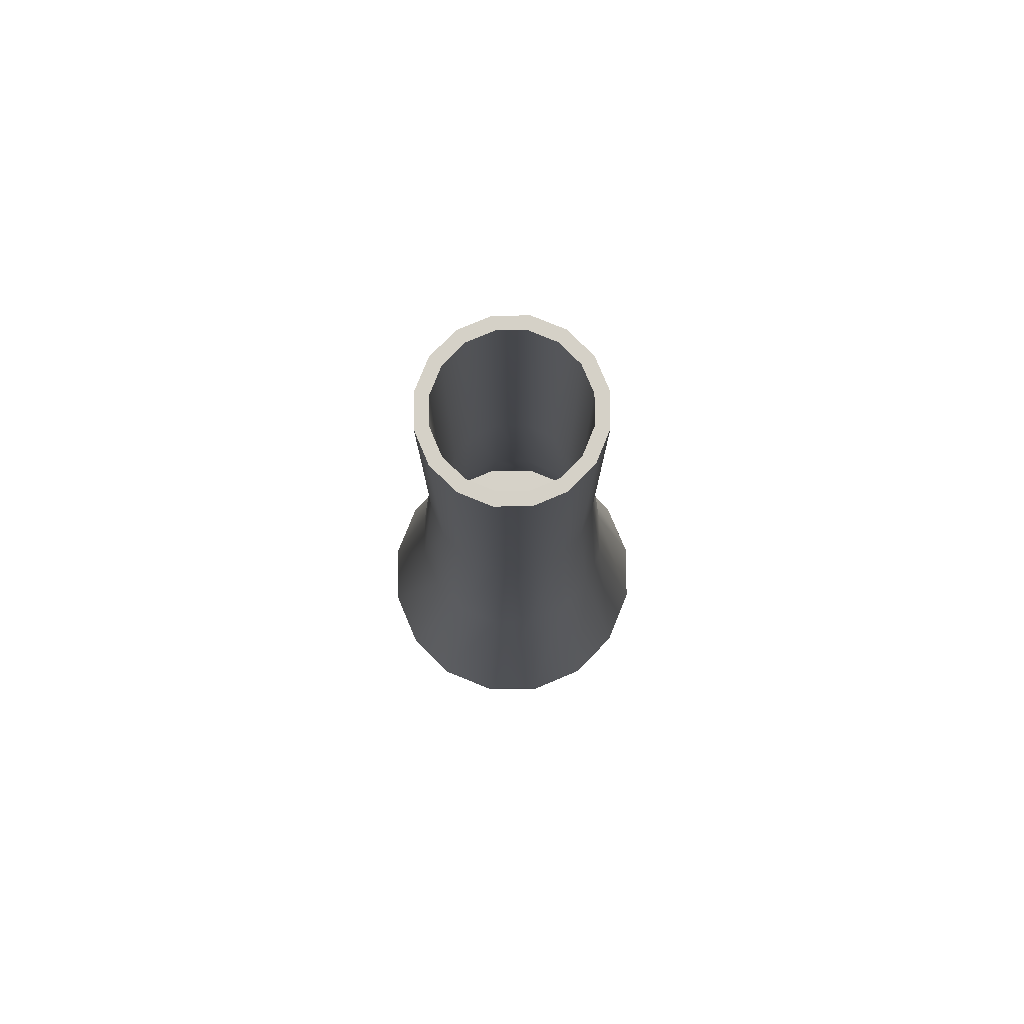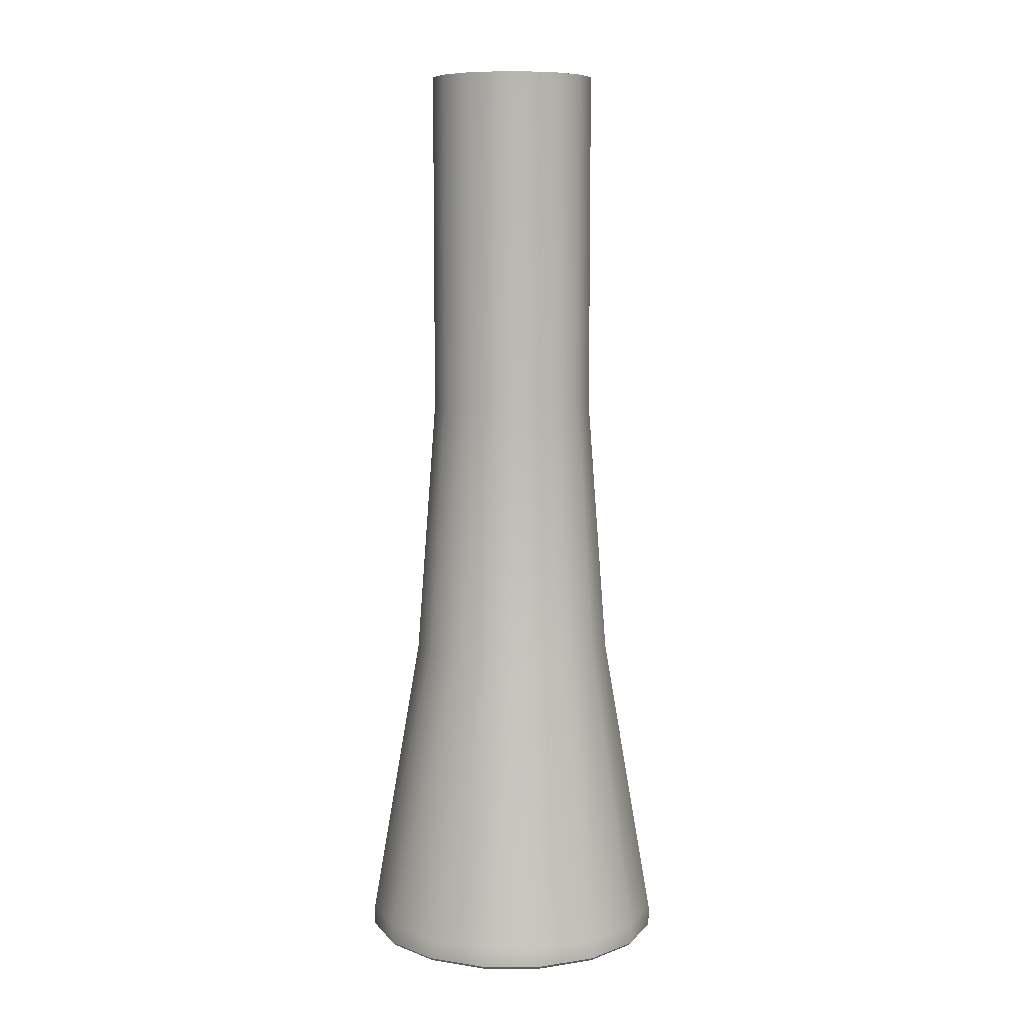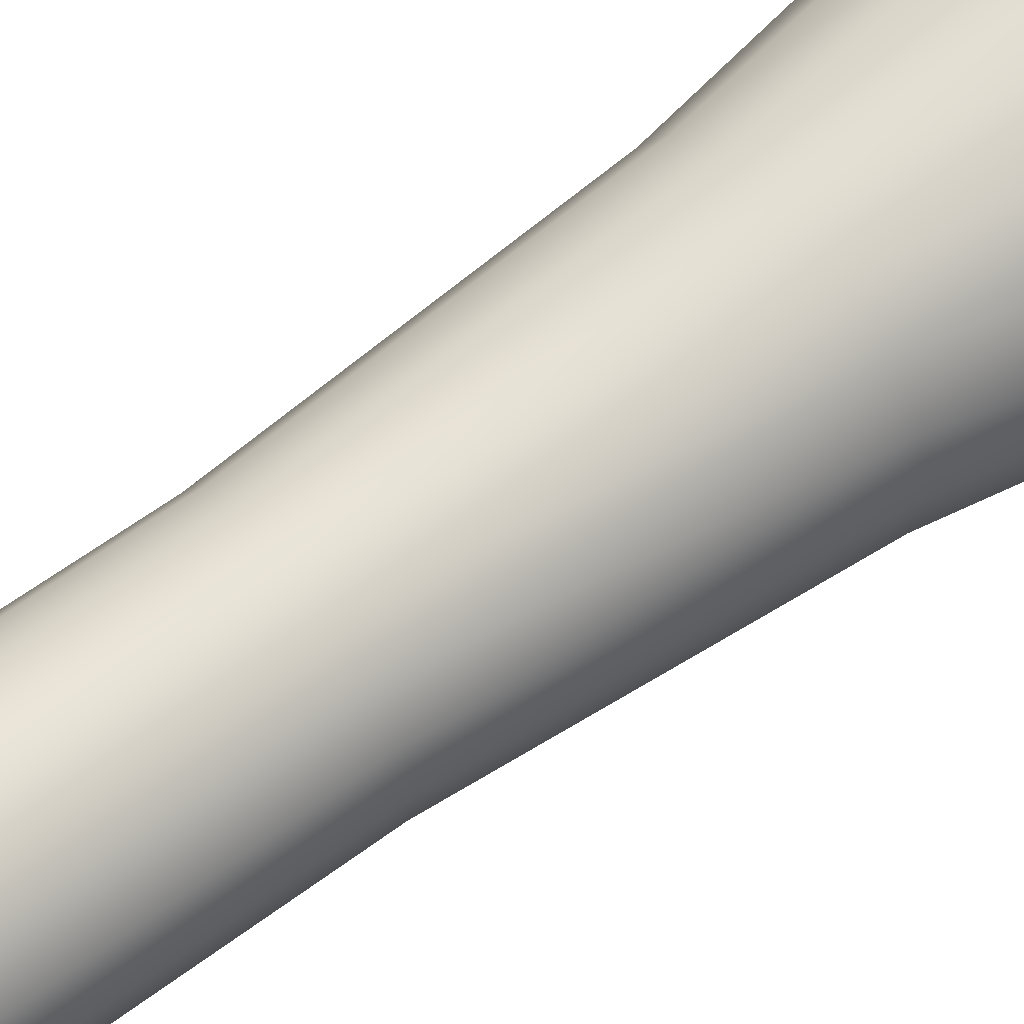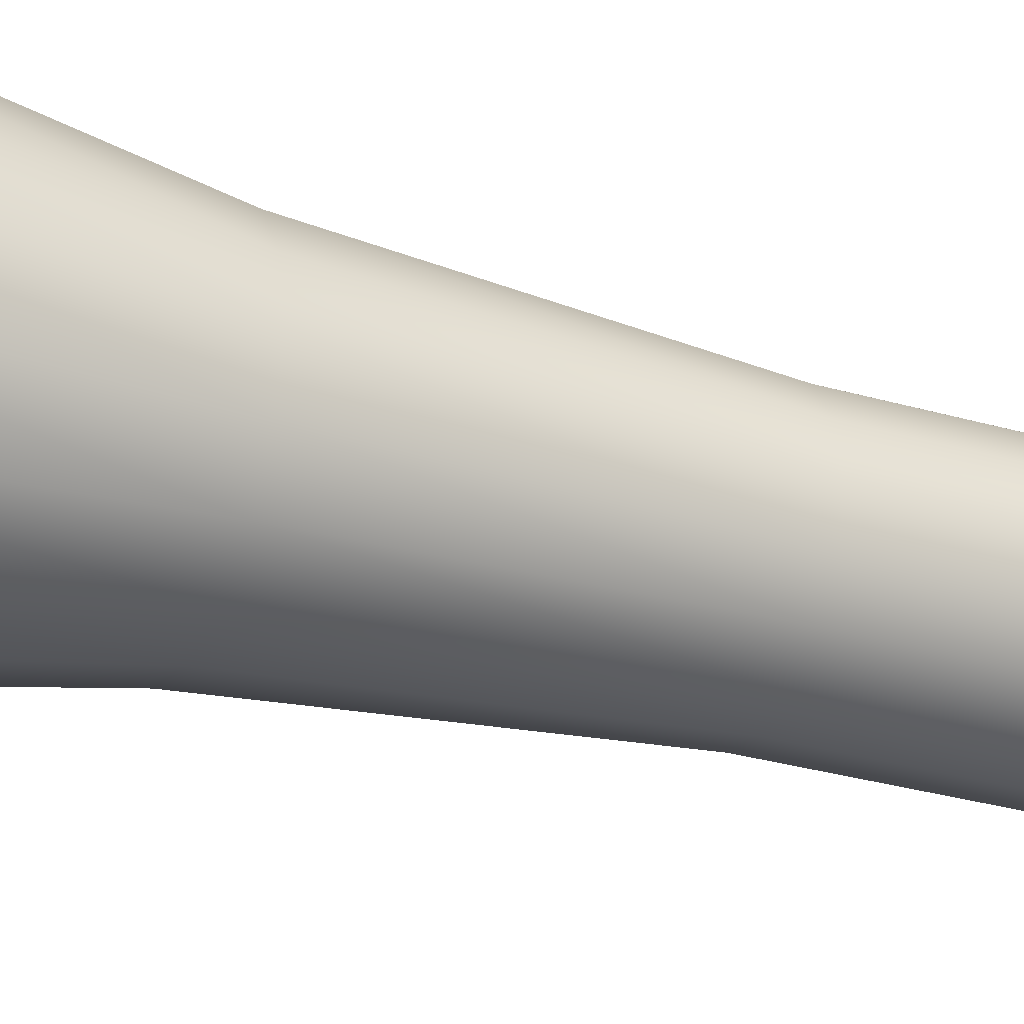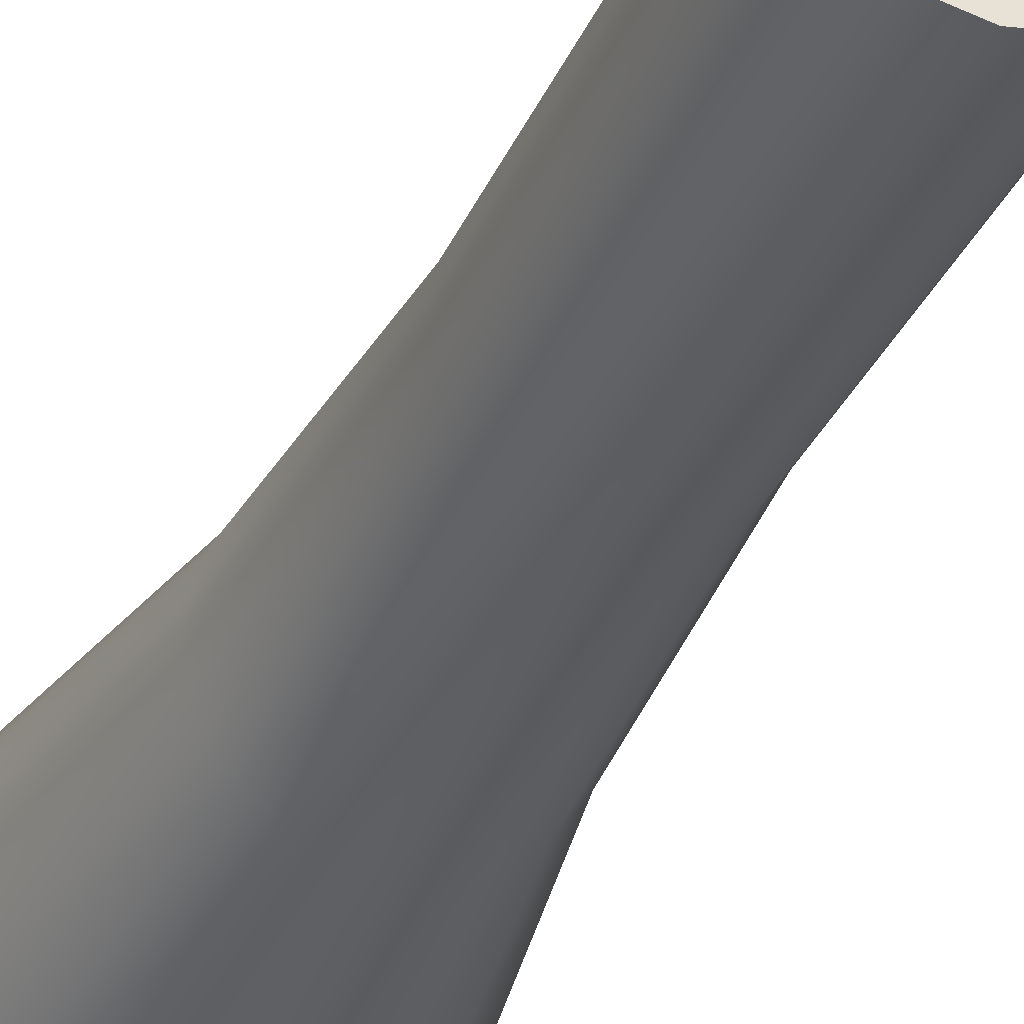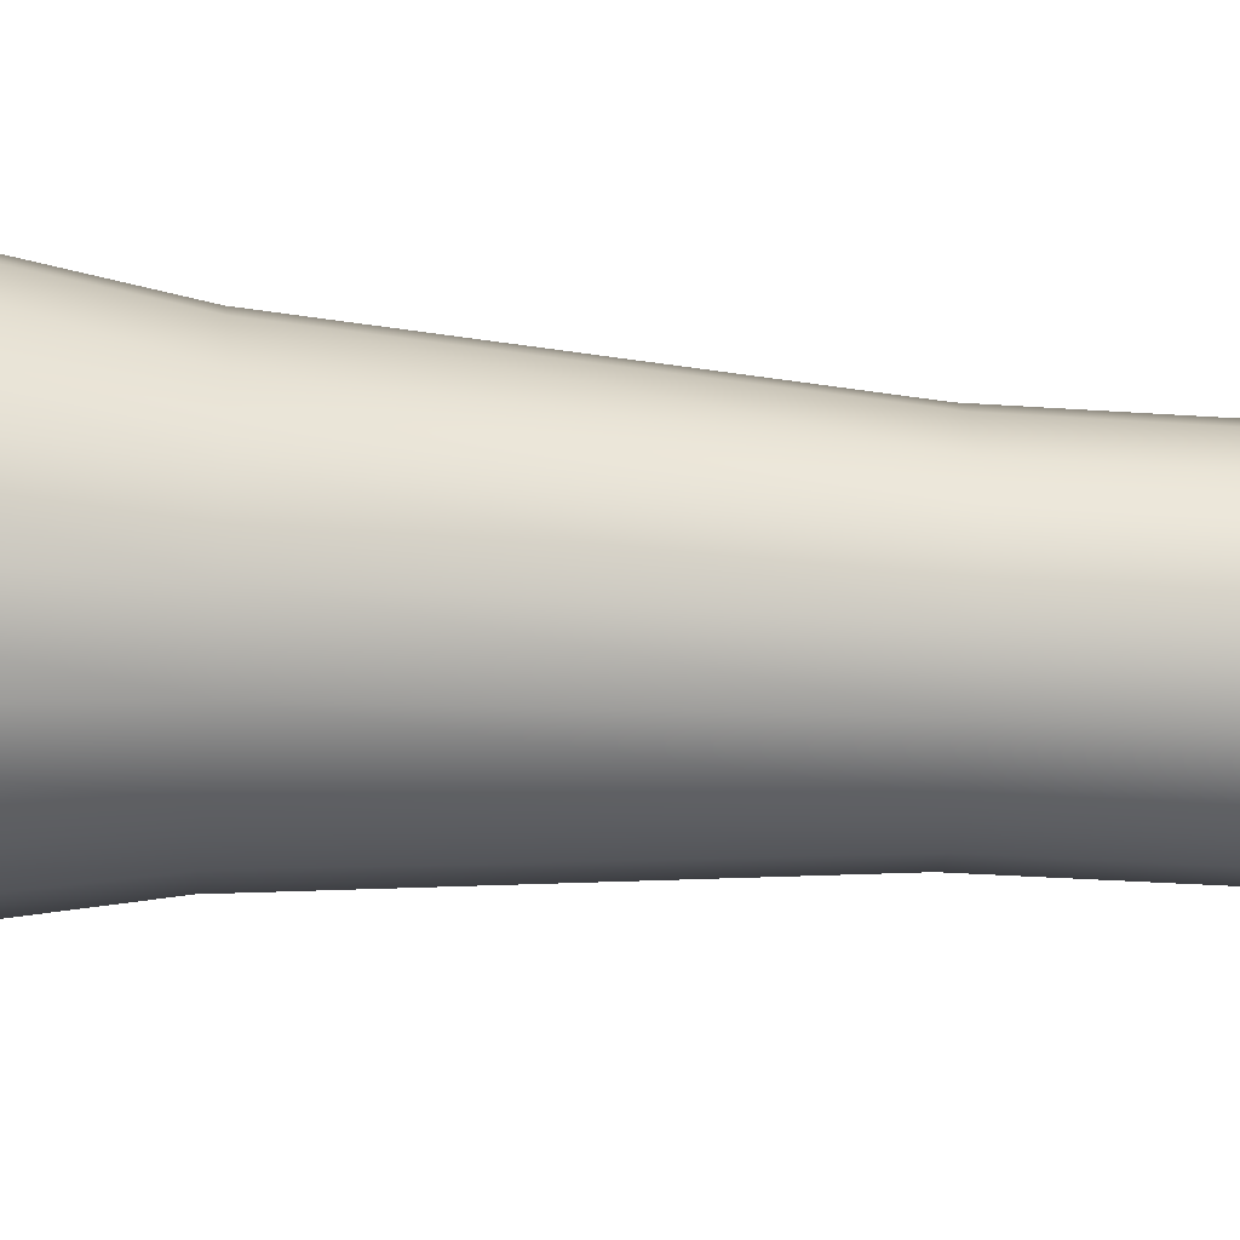
<metadata>
{"format":"obj","ext":"obj","renderer":"f3d","projection":"perspective","resolution":1024,"background":"white","views":[{"elev":79.3,"azim":-146.6,"up":"+Y"},{"elev":8.5,"azim":-146.0,"up":"+Y"},{"elev":57.7,"azim":-128.1,"up":"+Z"},{"elev":-28.9,"azim":66.2,"up":"+Z"},{"elev":-33.3,"azim":158.8,"up":"+Z"},{"elev":-25.9,"azim":83.3,"up":"+Z"}]}
</metadata>
<code>
v 3.273 39.48 -1.356
v 2.505 39.48 -2.505
v 1.356 39.48 -3.273
v 2e-06 39.48 -3.542
v -1.356 39.48 -3.273
v -2.505 39.48 -2.505
v -3.273 39.48 -1.356
v -3.542 39.48 -1e-06
v -3.273 39.48 1.356
v -2.505 39.48 2.505
v -1.356 39.48 3.273
v -1e-06 39.48 3.542
v 1.356 39.48 3.273
v 2.505 39.48 2.505
v 3.273 39.48 1.356
v 3.542 39.48 0
v 0 0.6085 0
v -1.356 24.96 3.273
v -2.505 24.96 2.505
v -3.273 24.96 1.356
v -3.542 24.96 -1e-06
v -3.273 24.96 -1.356
v -2.505 24.96 -2.505
v -1.356 24.96 -3.273
v 2e-06 24.96 -3.542
v 1.356 24.96 -3.273
v 2.505 24.96 -2.505
v 3.273 24.96 -1.356
v 3.542 24.96 0
v 3.273 24.96 1.356
v 2.505 24.96 2.505
v 1.356 24.96 3.273
v -1e-06 24.96 3.542
v -1.676 13.92 4.047
v -3.098 13.92 3.098
v -4.047 13.92 1.676
v -4.381 13.92 -1e-06
v -4.047 13.92 -1.676
v -3.098 13.92 -3.098
v -1.676 13.92 -4.047
v 2e-06 13.92 -4.381
v 1.676 13.92 -4.047
v 3.098 13.92 -3.098
v 4.047 13.92 -1.676
v 4.381 13.92 0
v 4.047 13.92 1.676
v 3.098 13.92 3.098
v 1.676 13.92 4.047
v -1e-06 13.92 4.381
v -2.494 1.592 6.021
v -4.609 1.592 4.609
v -6.021 1.592 2.494
v -6.518 1.592 -3e-06
v -6.021 1.592 -2.494
v -4.609 1.592 -4.609
v -2.494 1.592 -6.021
v 4e-06 1.592 -6.518
v 2.494 1.592 -6.021
v 4.609 1.592 -4.609
v 6.021 1.592 -2.494
v 6.518 1.592 -0
v 6.021 1.592 2.494
v 4.609 1.592 4.609
v 2.494 1.592 6.021
v -0 1.592 6.518
v 5.629 0.9875 -2.332
v 4.308 0.9875 -4.308
v 4.208 1.544 -4.208
v 5.497 1.544 -2.277
v 2.332 0.9875 -5.629
v 2.277 1.544 -5.497
v 3e-06 0.9875 -6.093
v 4e-06 1.544 -5.95
v -2.332 0.9875 -5.629
v -2.277 1.544 -5.497
v -4.308 0.9875 -4.308
v -4.208 1.544 -4.208
v -5.629 0.9875 -2.332
v -5.497 1.544 -2.277
v -6.093 0.9875 -1e-06
v -5.95 1.544 -3e-06
v -5.629 0.9875 2.332
v -5.497 1.544 2.277
v -4.308 0.9875 4.308
v -4.208 1.544 4.208
v -2.332 0.9875 5.629
v -2.277 1.544 5.497
v -1e-06 0.9875 6.093
v -0 1.544 5.95
v 2.332 0.9875 5.629
v 2.277 1.544 5.497
v 4.308 0.9875 4.308
v 4.208 1.544 4.208
v 5.629 0.9875 2.332
v 5.497 1.544 2.277
v 6.093 0.9875 -0
v 5.95 1.544 -1e-06
v -0 1.178 -0
v -1.138 24.94 2.747
v -2.102 24.94 2.102
v -1.142 39.48 2.757
v -2.11 39.48 2.11
v -2.747 24.94 1.138
v -2.757 39.48 1.142
v -2.973 24.94 -1e-06
v -2.984 39.48 -1e-06
v -2.747 24.94 -1.138
v -2.757 39.48 -1.142
v -2.102 24.94 -2.102
v -2.11 39.48 -2.11
v -1.138 24.94 -2.747
v -1.142 39.48 -2.757
v 2e-06 24.94 -2.973
v 2e-06 39.48 -2.984
v 1.138 24.94 -2.747
v 1.142 39.48 -2.757
v 2.102 24.94 -2.102
v 2.11 39.48 -2.11
v 2.747 24.94 -1.138
v 2.757 39.48 -1.142
v 2.973 24.94 0
v 2.984 39.48 0
v 2.747 24.94 1.138
v 2.757 39.48 1.142
v 2.102 24.94 2.102
v 2.11 39.48 2.11
v 1.138 24.94 2.747
v 1.142 39.48 2.757
v -1e-06 24.94 2.973
v -1e-06 39.48 2.984
v -1.46 13.85 3.525
v -2.698 13.85 2.698
v -3.525 13.85 1.46
v -3.816 13.85 -1e-06
v -3.525 13.85 -1.46
v -2.698 13.85 -2.698
v -1.46 13.85 -3.525
v 2e-06 13.85 -3.816
v 1.46 13.85 -3.525
v 2.698 13.85 -2.698
v 3.525 13.85 -1.46
v 3.816 13.85 -0
v 3.525 13.85 1.46
v 2.698 13.85 2.698
v 1.46 13.85 3.525
v -1e-06 13.85 3.816
v 6.021 0.756 -2.494
v 5.882 0.6085 -2.437
v 4.609 0.756 -4.609
v 4.502 0.6085 -4.502
v 2.494 0.756 -6.021
v 2.437 0.6085 -5.882
v 3e-06 0.756 -6.518
v 3e-06 0.6085 -6.367
v -2.494 0.756 -6.021
v -2.437 0.6085 -5.882
v -4.609 0.756 -4.609
v -4.502 0.6085 -4.502
v -6.021 0.756 -2.494
v -5.882 0.6085 -2.437
v -6.518 0.756 -2e-06
v -6.367 0.6085 -2e-06
v -6.021 0.756 2.494
v -5.882 0.6085 2.437
v -4.609 0.756 4.609
v -4.502 0.6085 4.502
v -2.494 0.756 6.021
v -2.437 0.6085 5.882
v -1e-06 0.756 6.518
v -1e-06 0.6085 6.367
v 2.494 0.756 6.021
v 2.437 0.6085 5.882
v 4.609 0.756 4.609
v 4.502 0.6085 4.502
v 6.021 0.756 2.494
v 5.882 0.6085 2.437
v 6.518 0.756 -0
v 6.367 0.6085 -0
f 66 69 68 67
f 67 68 71 70
f 70 71 73 72
f 72 73 75 74
f 74 75 77 76
f 76 77 79 78
f 78 79 81 80
f 80 81 83 82
f 82 83 85 84
f 84 85 87 86
f 86 87 89 88
f 88 89 91 90
f 90 91 93 92
f 92 93 95 94
f 94 95 97 96
f 96 97 69 66
f 67 98 66
f 70 98 67
f 72 98 70
f 74 98 72
f 76 98 74
f 78 98 76
f 80 98 78
f 82 98 80
f 84 98 82
f 86 98 84
f 88 98 86
f 90 98 88
f 92 98 90
f 94 98 92
f 96 98 94
f 66 98 96
f 100 102 101 99
f 103 104 102 100
f 105 106 104 103
f 107 108 106 105
f 109 110 108 107
f 111 112 110 109
f 113 114 112 111
f 115 116 114 113
f 117 118 116 115
f 119 120 118 117
f 121 122 120 119
f 123 124 122 121
f 125 126 124 123
f 127 128 126 125
f 129 130 128 127
f 99 101 130 129
f 132 100 99 131
f 133 103 100 132
f 134 105 103 133
f 135 107 105 134
f 136 109 107 135
f 137 111 109 136
f 138 113 111 137
f 139 115 113 138
f 140 117 115 139
f 141 119 117 140
f 142 121 119 141
f 143 123 121 142
f 144 125 123 143
f 145 127 125 144
f 146 129 127 145
f 131 99 129 146
f 85 132 131 87
f 83 133 132 85
f 81 134 133 83
f 79 135 134 81
f 77 136 135 79
f 75 137 136 77
f 73 138 137 75
f 71 139 138 73
f 68 140 139 71
f 69 141 140 68
f 97 142 141 69
f 95 143 142 97
f 93 144 143 95
f 91 145 144 93
f 89 146 145 91
f 87 131 146 89
f 19 18 11 10
f 20 19 10 9
f 21 20 9 8
f 22 21 8 7
f 23 22 7 6
f 24 23 6 5
f 25 24 5 4
f 26 25 4 3
f 27 26 3 2
f 1 28 27 2
f 29 28 1 16
f 30 29 16 15
f 31 30 15 14
f 32 31 14 13
f 33 32 13 12
f 18 33 12 11
f 35 34 18 19
f 36 35 19 20
f 37 36 20 21
f 38 37 21 22
f 39 38 22 23
f 40 39 23 24
f 41 40 24 25
f 42 41 25 26
f 43 42 26 27
f 44 43 27 28
f 45 44 28 29
f 46 45 29 30
f 47 46 30 31
f 48 47 31 32
f 49 48 32 33
f 34 49 33 18
f 51 50 34 35
f 52 51 35 36
f 53 52 36 37
f 54 53 37 38
f 55 54 38 39
f 56 55 39 40
f 57 56 40 41
f 58 57 41 42
f 59 58 42 43
f 60 59 43 44
f 61 60 44 45
f 62 61 45 46
f 63 62 46 47
f 64 63 47 48
f 65 64 48 49
f 50 65 49 34
f 11 101 102 10
f 10 102 104 9
f 9 104 106 8
f 8 106 108 7
f 7 108 110 6
f 6 110 112 5
f 5 112 114 4
f 4 114 116 3
f 3 116 118 2
f 2 118 120 1
f 1 120 122 16
f 16 122 124 15
f 15 124 126 14
f 14 126 128 13
f 13 128 130 12
f 12 130 101 11
f 147 148 150 149
f 148 147 177 178
f 149 150 152 151
f 151 152 154 153
f 153 154 156 155
f 155 156 158 157
f 157 158 160 159
f 159 160 162 161
f 161 162 164 163
f 163 164 166 165
f 165 166 168 167
f 167 168 170 169
f 169 170 172 171
f 171 172 174 173
f 173 174 176 175
f 175 176 178 177
f 147 149 59 60
f 149 151 58 59
f 151 153 57 58
f 153 155 56 57
f 155 157 55 56
f 157 159 54 55
f 159 161 53 54
f 161 163 52 53
f 163 165 51 52
f 165 167 50 51
f 167 169 65 50
f 169 171 64 65
f 171 173 63 64
f 173 175 62 63
f 175 177 61 62
f 177 147 60 61
f 150 148 17
f 152 150 17
f 154 152 17
f 156 154 17
f 158 156 17
f 160 158 17
f 162 160 17
f 164 162 17
f 166 164 17
f 168 166 17
f 170 168 17
f 172 170 17
f 174 172 17
f 176 174 17
f 178 176 17
f 148 178 17

</code>
